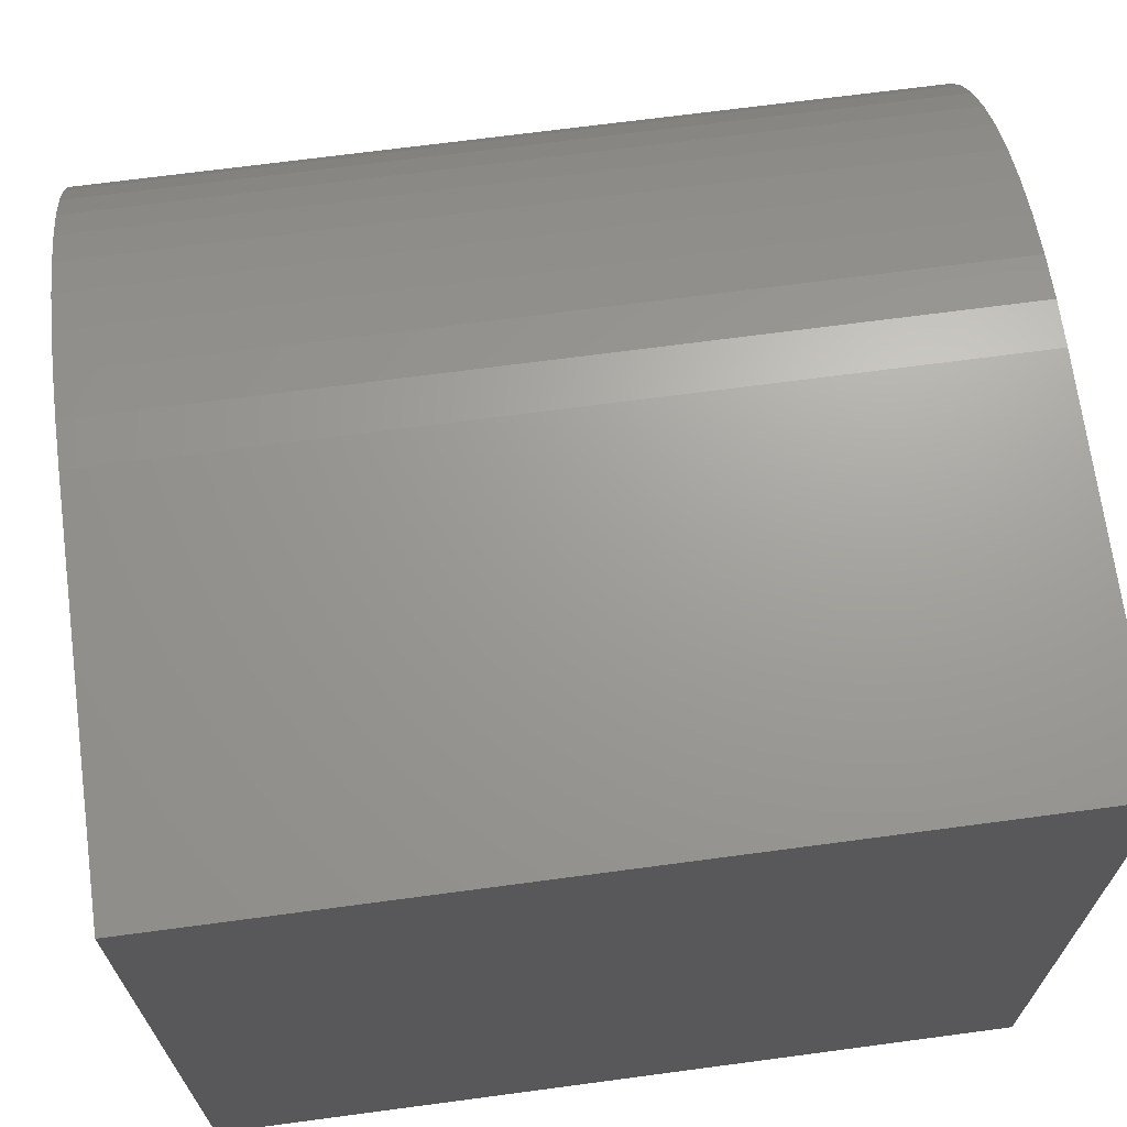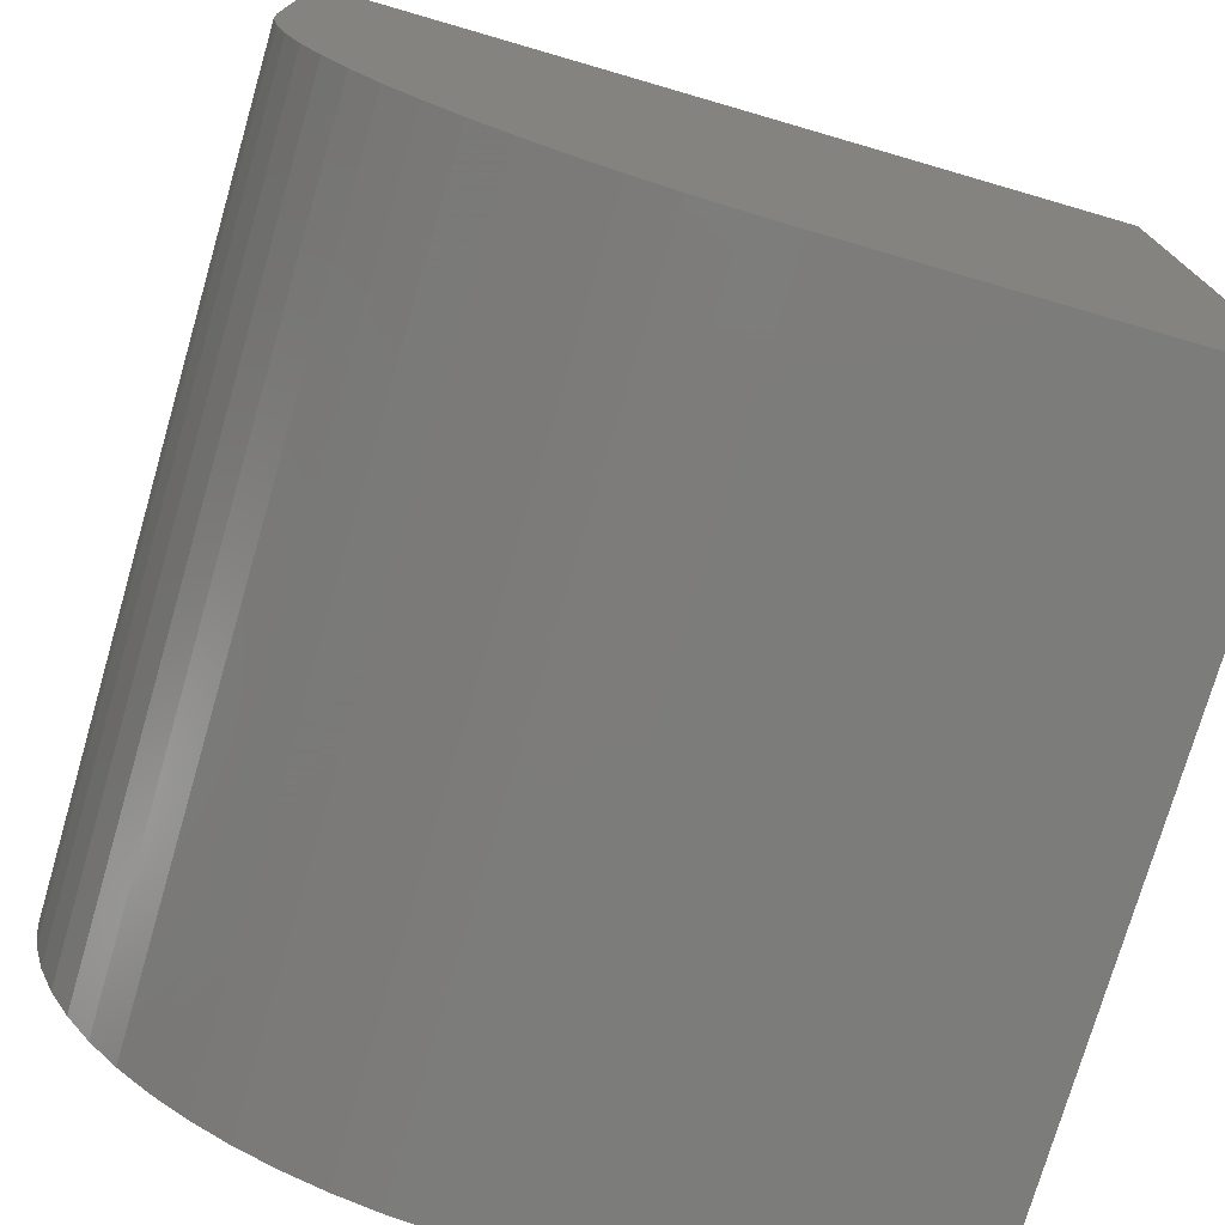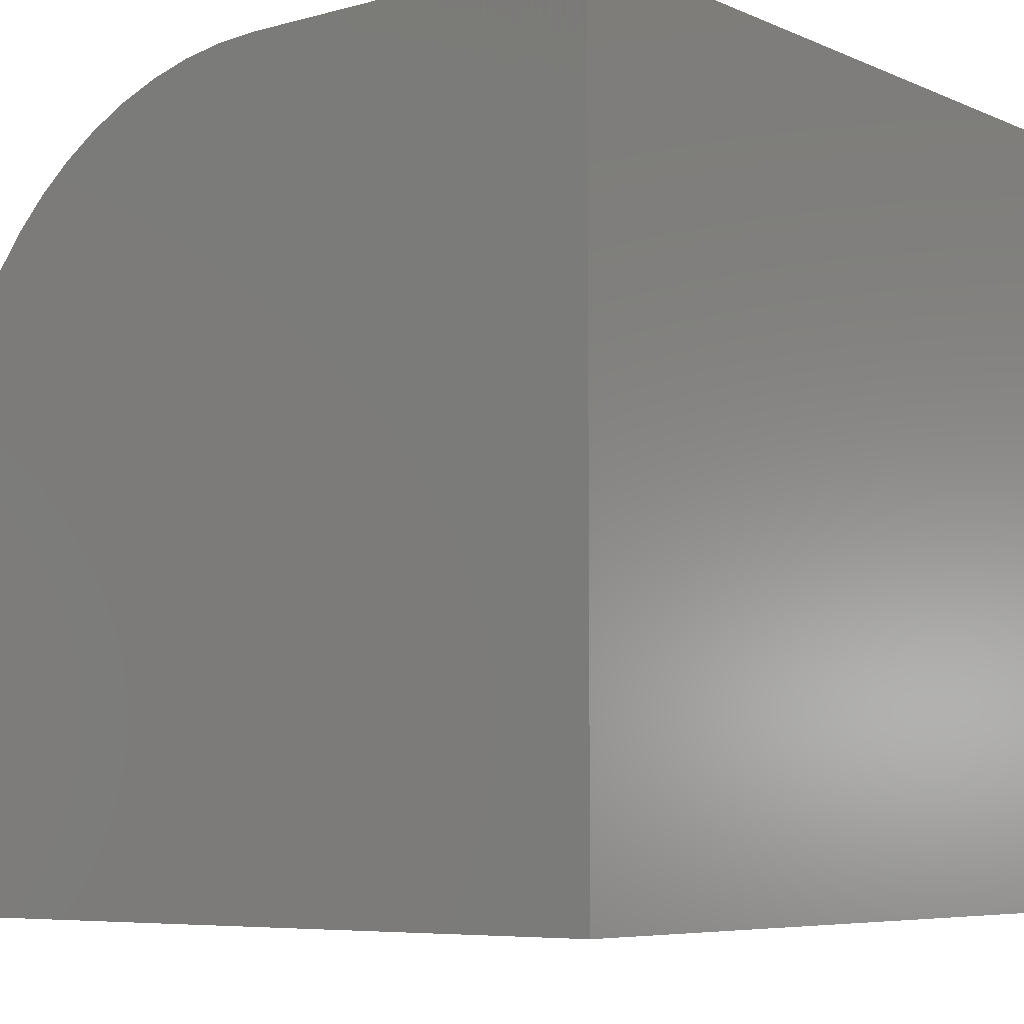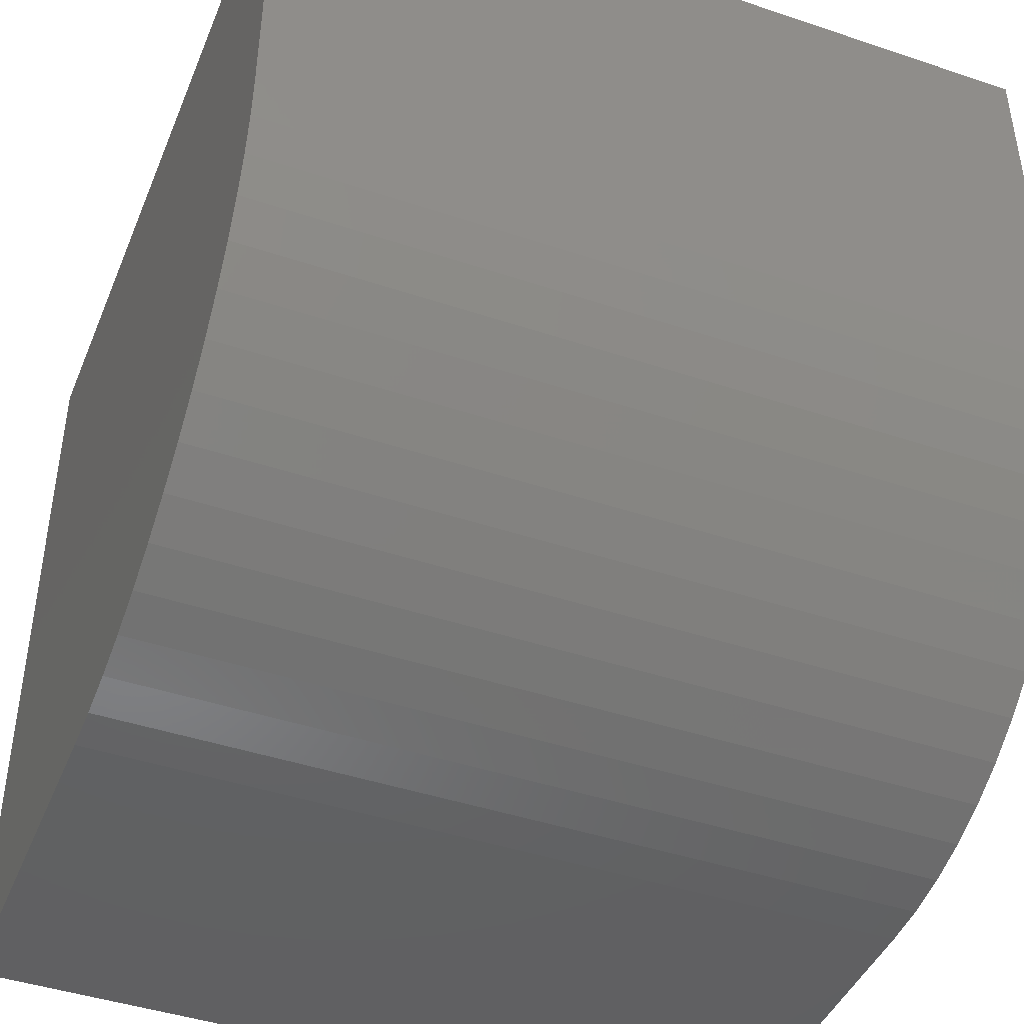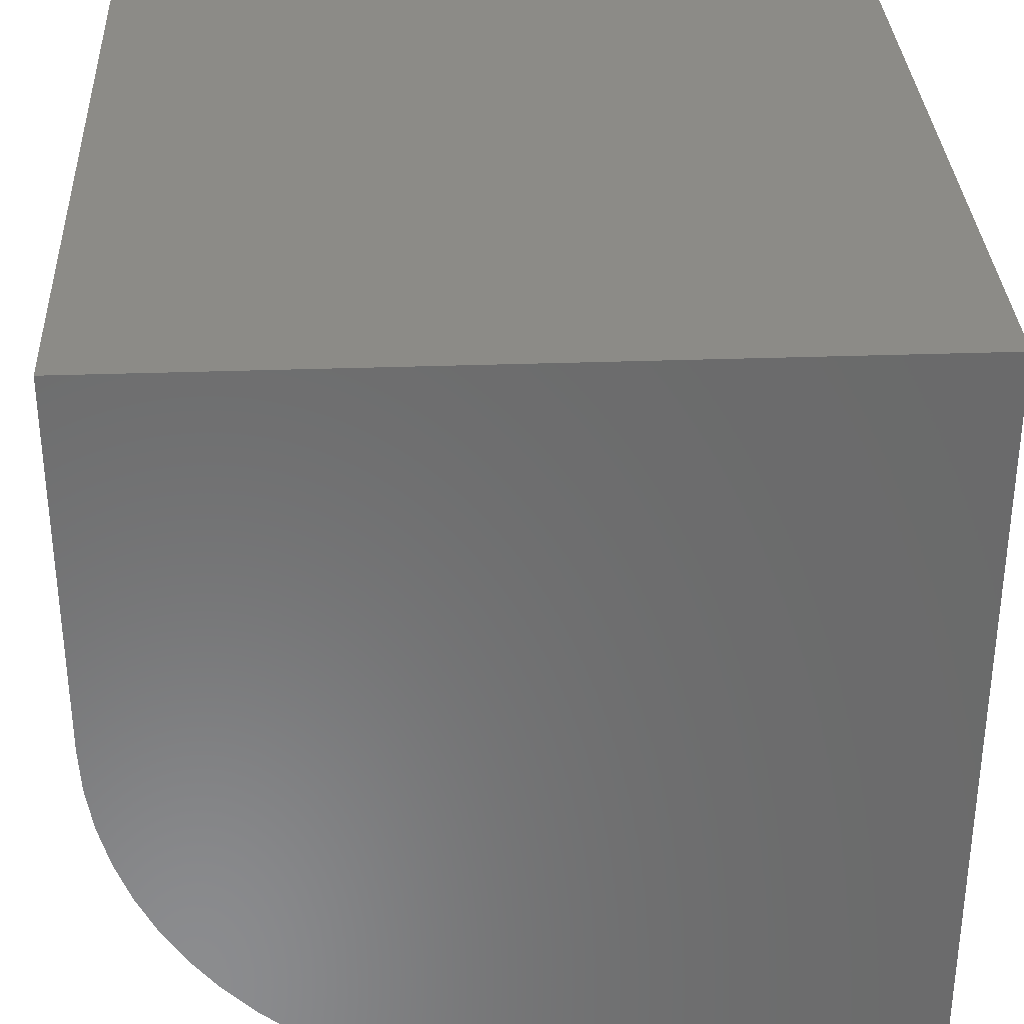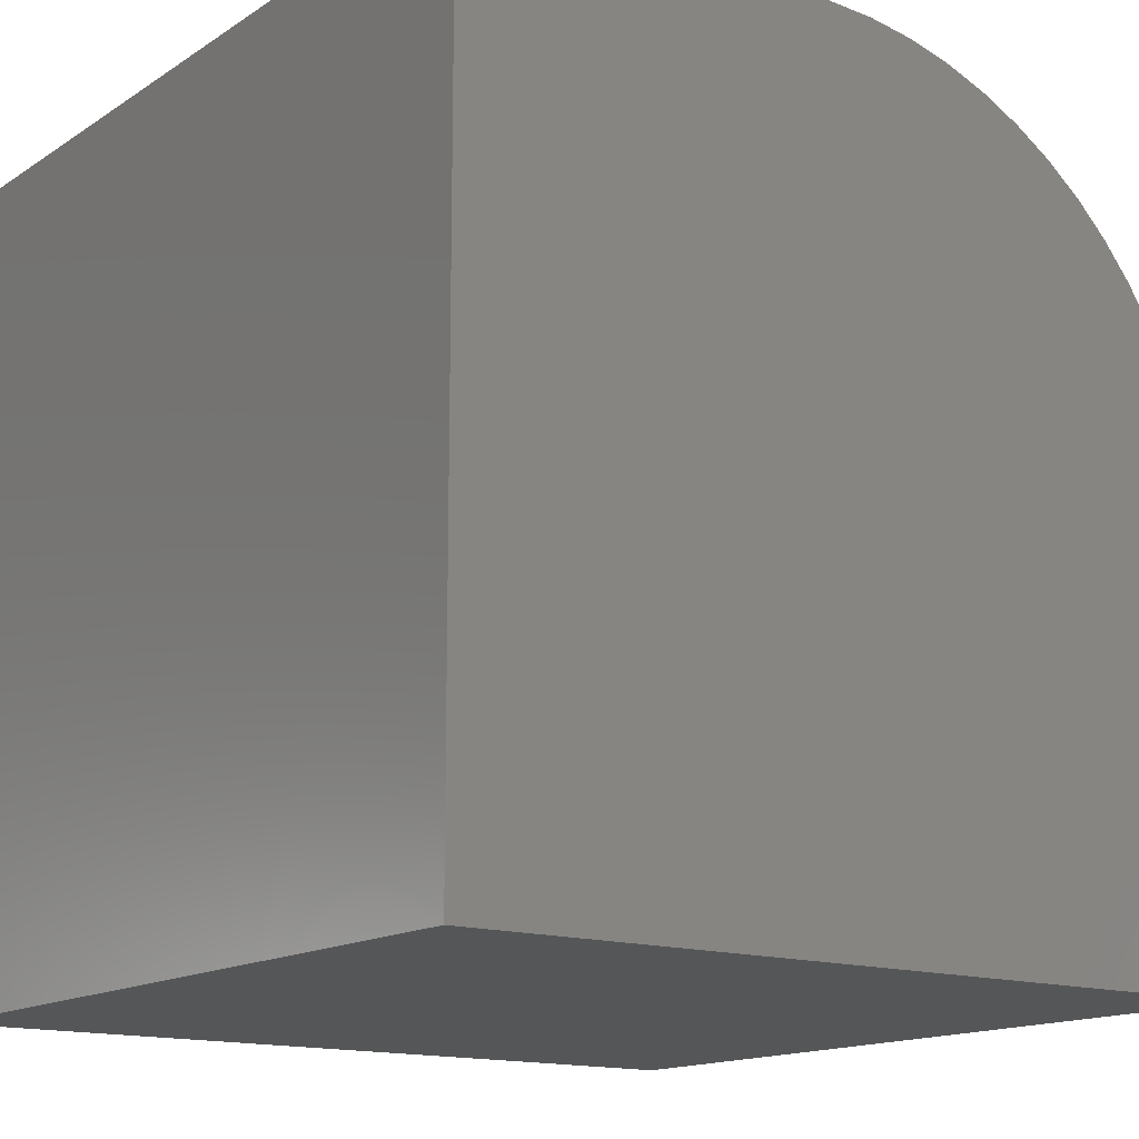
<metadata>
{"format":"stl","ext":"stl","renderer":"f3d","projection":"perspective","resolution":1024,"background":"white","views":[{"elev":68.9,"azim":172.4,"up":"+Z"},{"elev":-75.4,"azim":73.8,"up":"+Y"},{"elev":-6.5,"azim":128.8,"up":"+Z"},{"elev":-43.7,"azim":-21.6,"up":"+Y"},{"elev":32.9,"azim":87.2,"up":"+Y"},{"elev":-14.7,"azim":-126.2,"up":"+Z"}]}
</metadata>
<code>
# stl→obj: 38 verts, 72 faces
v 0 5.299 10
v 0 10 10
v 0 10 0
v 0 0.7099 7.351
v 0 1.012 7.816
v 0 0 0
v 0 0 4.701
v 0 0.02903 5.255
v 0 0.1158 5.803
v 0 0.2593 6.339
v 0 0.4581 6.856
v 0 1.361 8.247
v 0 1.753 8.639
v 0 2.184 8.988
v 0 2.649 9.29
v 0 3.144 9.542
v 0 3.661 9.741
v 0 4.197 9.884
v 0 4.745 9.971
v 10 5.299 10
v 10 10 10
v 10 3.144 9.542
v 10 2.649 9.29
v 10 10 0
v 10 1.361 8.247
v 10 1.012 7.816
v 10 0.7099 7.351
v 10 2.184 8.988
v 10 1.753 8.639
v 10 0.4581 6.856
v 10 0.2593 6.339
v 10 0.1158 5.803
v 10 0.02903 5.255
v 10 0 4.701
v 10 0 0
v 10 4.745 9.971
v 10 4.197 9.884
v 10 3.661 9.741
f 1 2 3
f 4 5 3
f 6 7 3
f 3 7 8
f 3 8 9
f 9 10 3
f 3 10 11
f 3 11 4
f 5 12 3
f 3 12 13
f 3 13 14
f 14 15 3
f 3 15 16
f 3 16 17
f 17 18 3
f 3 18 19
f 3 19 1
f 20 21 1
f 1 21 2
f 22 23 24
f 25 26 24
f 24 26 27
f 23 28 24
f 24 28 29
f 24 29 25
f 27 30 24
f 24 30 31
f 24 31 32
f 32 33 24
f 24 33 34
f 24 34 35
f 21 20 24
f 24 20 36
f 36 37 24
f 24 37 38
f 24 38 22
f 3 24 6
f 6 24 35
f 21 24 2
f 2 24 3
f 7 6 34
f 34 6 35
f 20 1 19
f 20 19 36
f 36 19 18
f 36 18 37
f 37 18 17
f 37 17 38
f 38 17 16
f 38 16 22
f 22 16 15
f 22 15 23
f 23 15 14
f 23 14 28
f 28 14 13
f 28 13 29
f 29 13 12
f 29 12 25
f 25 12 5
f 25 5 26
f 26 5 4
f 26 4 27
f 27 4 11
f 27 11 30
f 30 11 10
f 30 10 31
f 31 10 9
f 31 9 32
f 32 9 8
f 32 8 33
f 33 8 7
f 33 7 34

</code>
